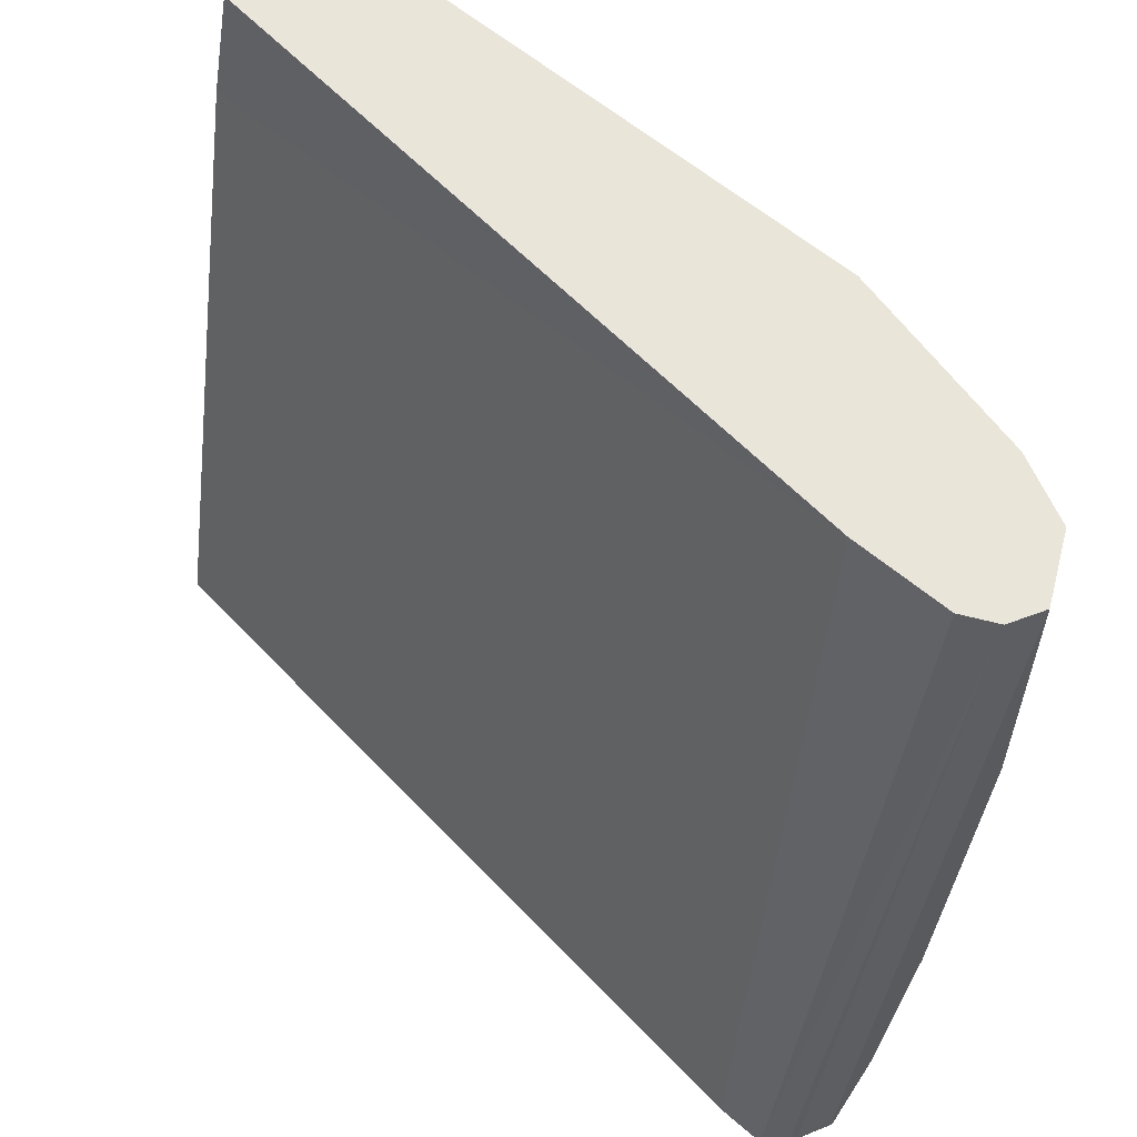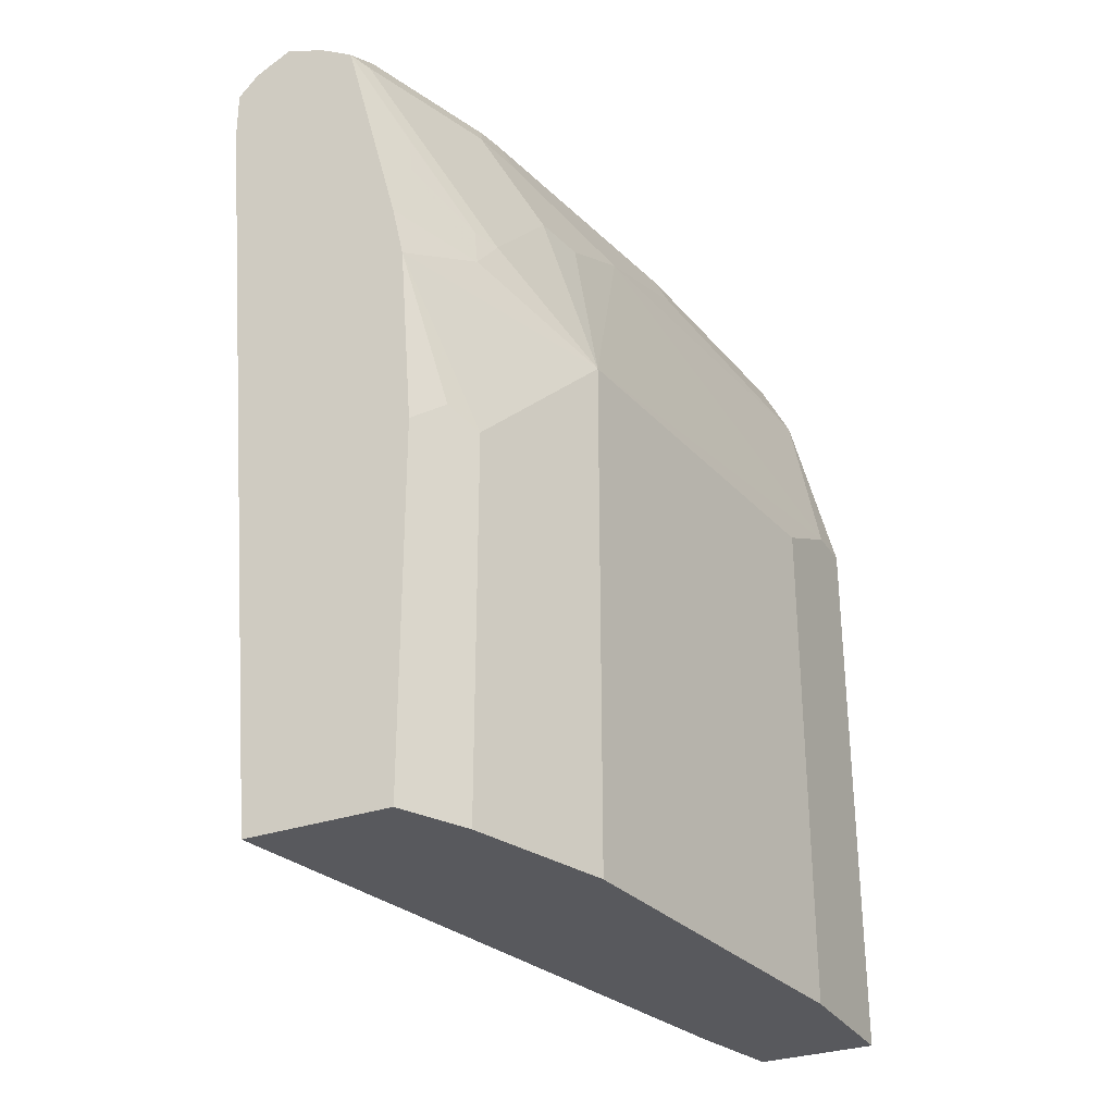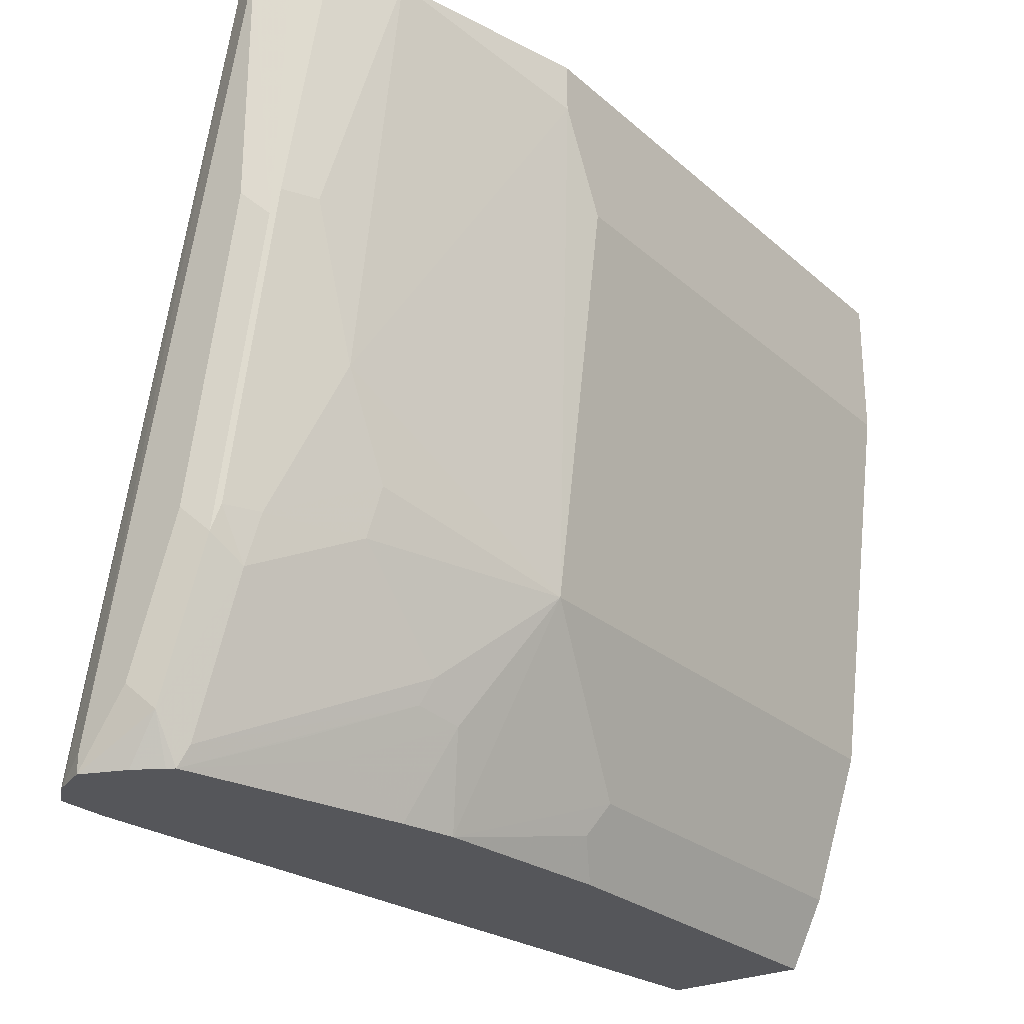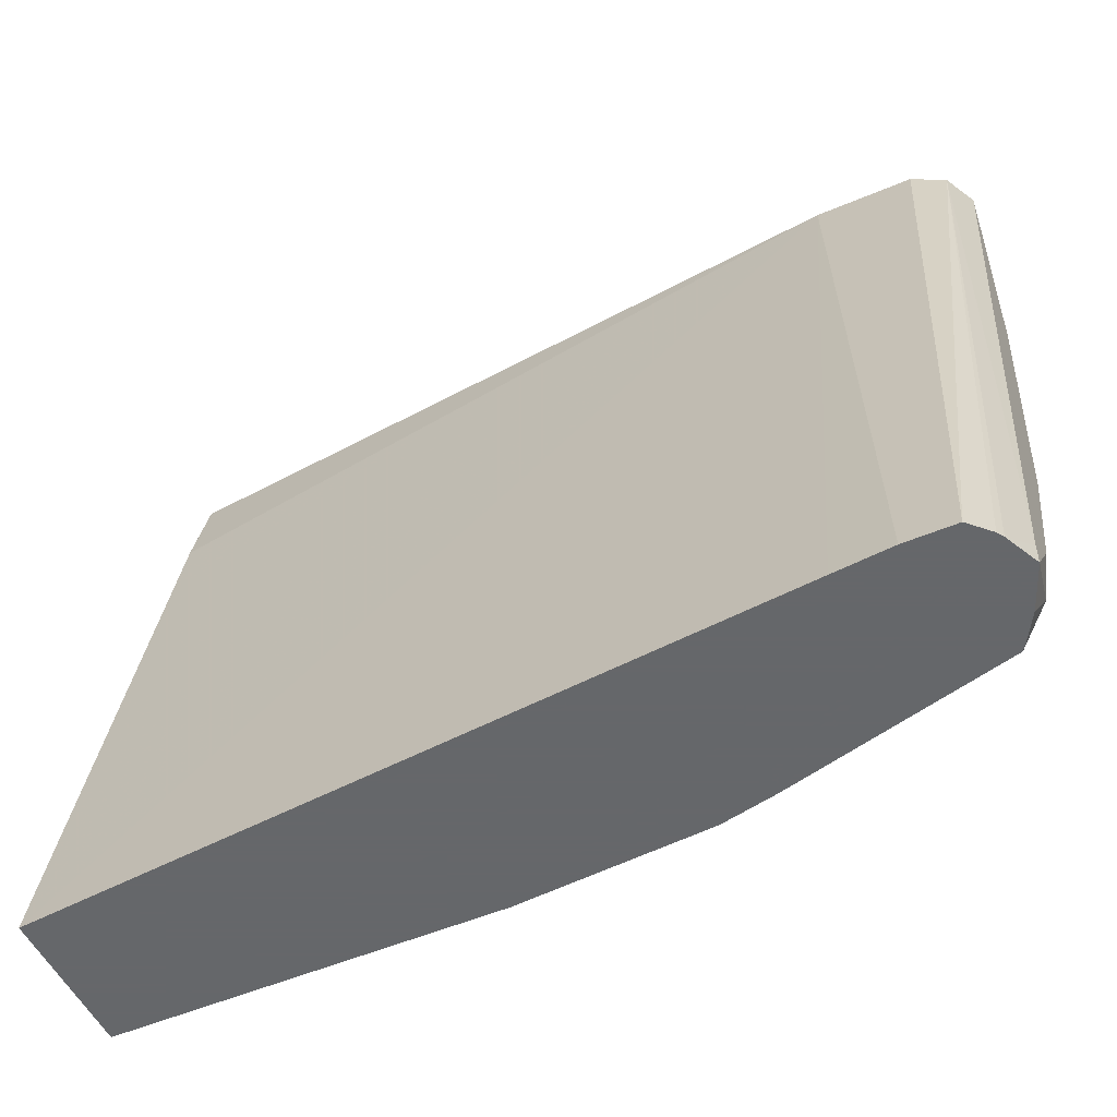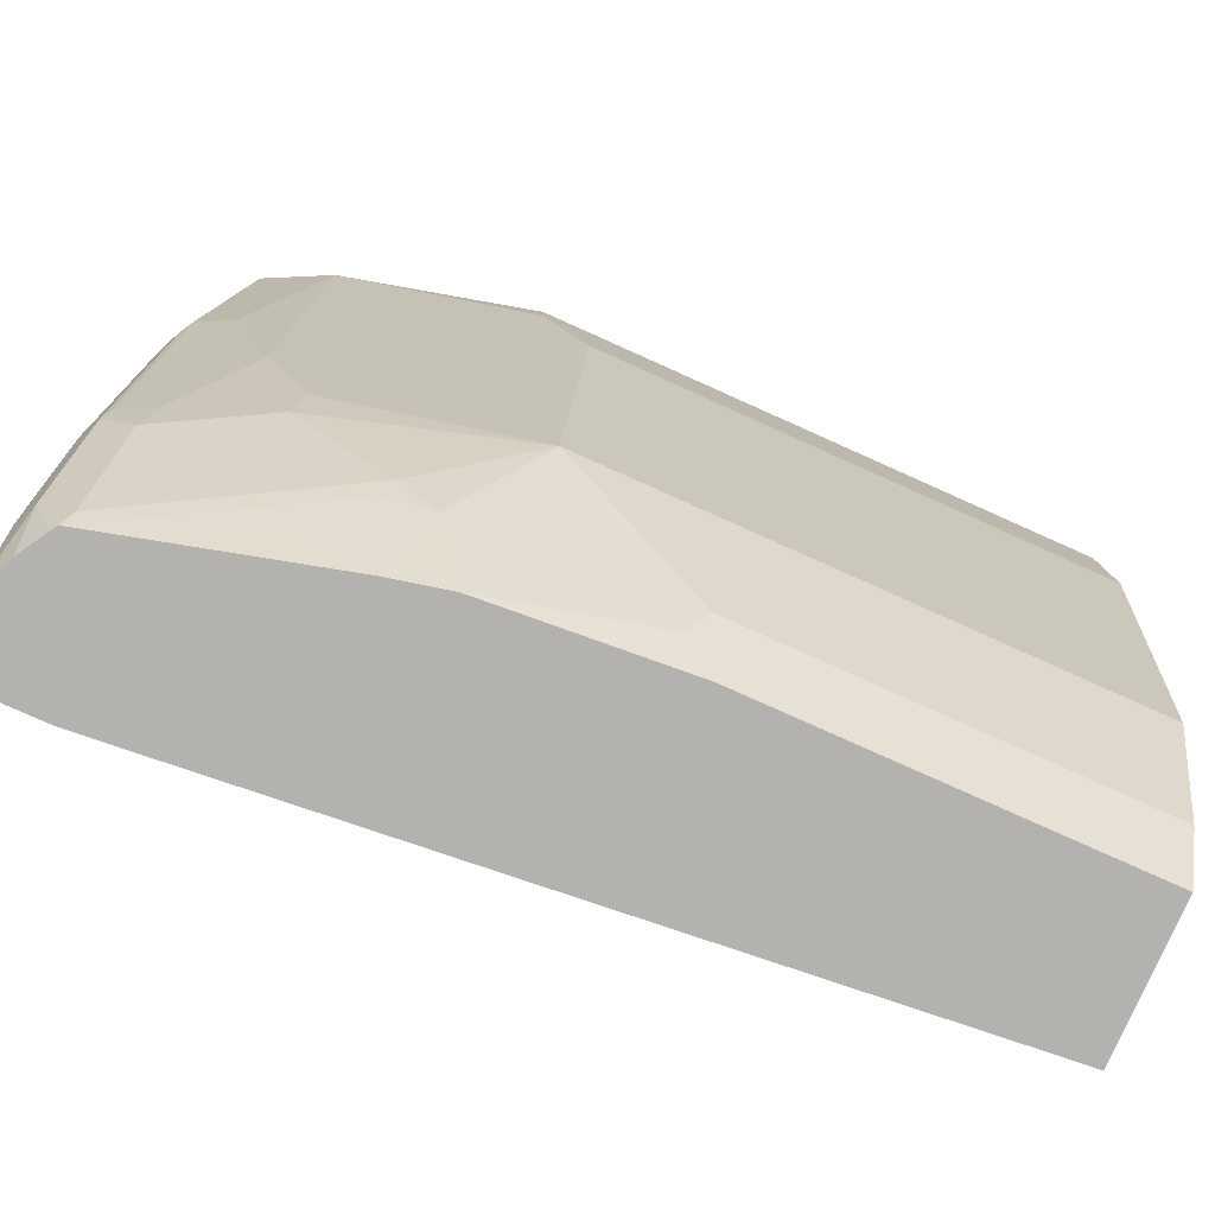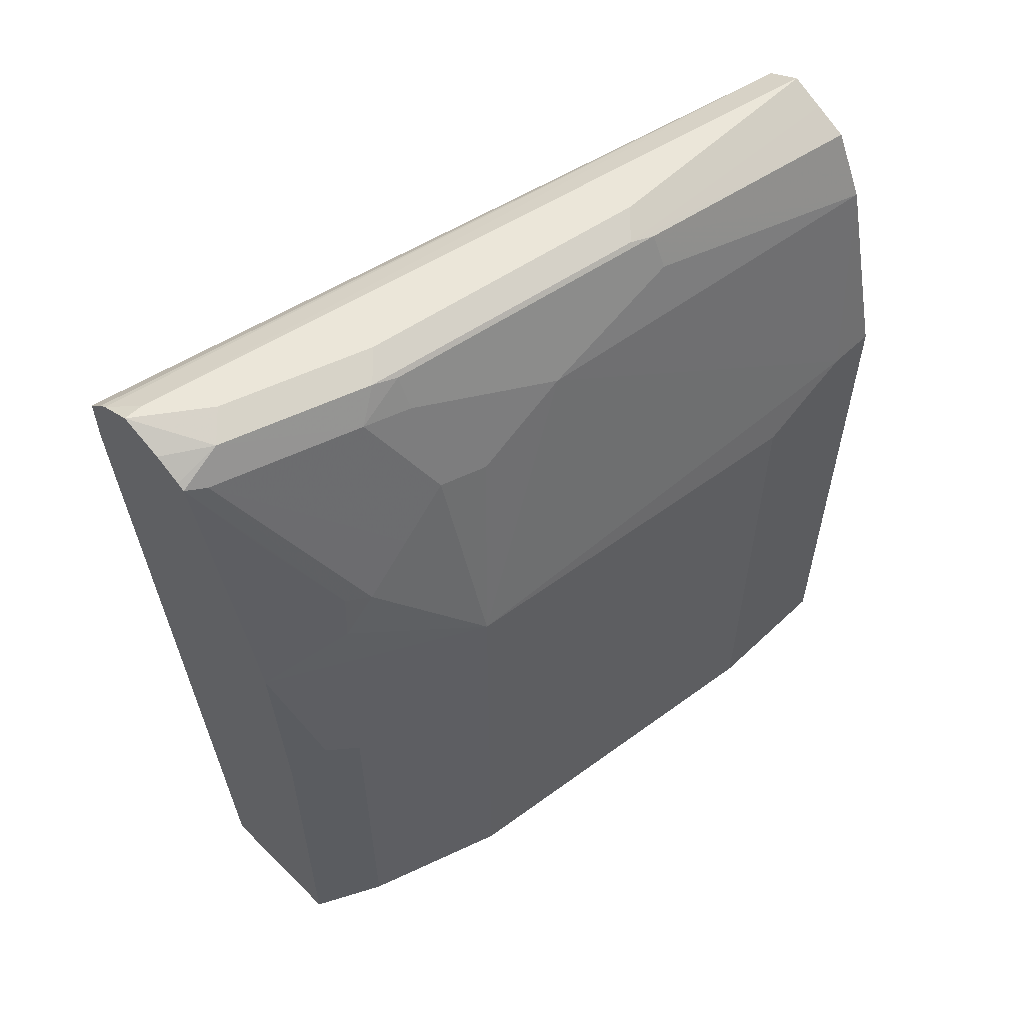
<metadata>
{"format":"obj","ext":"obj","renderer":"f3d","projection":"perspective","resolution":1024,"background":"white","views":[{"elev":57.7,"azim":132.0,"up":"+Z"},{"elev":-30.2,"azim":-153.0,"up":"+Y"},{"elev":-25.9,"azim":-143.4,"up":"+Z"},{"elev":-52.0,"azim":114.7,"up":"+Z"},{"elev":-79.8,"azim":-114.1,"up":"+Z"},{"elev":57.5,"azim":-134.4,"up":"+Y"}]}
</metadata>
<code>
v -0.8034 0.5418 -0.0001379
v -0.8034 0.5418 -0.09343
v -0.8127 0.5371 -0.1028
v -0.8158 0.5355 -0.0001379
v -0.7909 0.5355 -0.0001379
v -0.7473 0.5418 -0.2802
v -0.7847 0.5418 -0.2055
v -0.794 0.5371 -0.2148
v -0.7971 0.5355 -0.2055
v -0.8158 0.5355 -0.09343
v -0.8283 0.5293 -0.0001379
v -0.7322 0.5342 -0.2878
v -0.7346 0.5358 -0.2878
v -0.7847 0.5231 -0.0001379
v -0.7248 0.5269 -0.2878
v -0.7473 0.5418 -0.2878
v -0.766 0.5418 -0.2615
v -0.7753 0.5371 -0.2709
v -0.7987 0.5254 -0.2242
v -0.8034 0.5231 -0.2055
v -0.822 0.5231 -0.09343
v -0.8407 0.5044 -0.0001379
v -0.8283 0.5292 -0.0001379
v -0.7847 0.4857 -0.0001379
v -0.7248 0.5082 -0.2878
v -0.7635 0.5351 -0.2878
v -0.7736 0.5291 -0.2878
v -0.7762 0.5273 -0.2878
v -0.78 0.5254 -0.2802
v -0.8174 0.4881 -0.2055
v -0.822 0.4857 -0.1868
v -0.822 0.5044 -0.1494
v -0.8594 0.4297 -0.0187
v -0.8594 0.4297 -0.0001379
v -0.7267 0.4867 -0.2878
v -0.8127 0.2056 -0.0001379
v -0.8034 0.2056 -0.03737
v -0.7529 0.2056 -0.2878
v -0.7971 0.4733 -0.274
v -0.794 0.4904 -0.2709
v -0.8127 0.453 -0.2522
v -0.7987 0.4431 -0.2878
v -0.8174 0.4694 -0.2242
v -0.8174 0.4507 -0.2429
v -0.8407 0.411 -0.2055
v -0.8594 0.411 -0.05606
v -0.8594 0.2056 -0.0001379
v -0.8089 0.2056 -0.2878
v -0.8158 0.4359 -0.2553
v -0.8015 0.4306 -0.2878
v -0.8034 0.4221 -0.2878
v -0.822 0.355 -0.2615
v -0.8407 0.2056 -0.2055
v -0.8594 0.2056 -0.05606
v -0.822 0.2056 -0.2615
v -0.8089 0.3494 -0.2878
v -0.8158 0.3612 -0.274
f 28 39 40
f 31 45 32
f 30 45 31
f 32 45 33
f 30 43 45
f 29 44 43
f 29 41 44
f 29 43 30
f 28 42 39
f 28 41 29
f 28 40 41
f 24 38 35
f 19 29 30
f 24 36 37
f 24 35 25
f 22 33 34
f 22 32 33
f 21 32 22
f 20 32 21
f 20 31 32
f 20 30 31
f 19 30 20
f 33 45 46
f 18 29 19
f 24 37 38
f 33 46 54
f 51 56 57
f 33 47 34
f 18 28 29
f 52 57 56
f 51 57 52
f 49 50 51
f 48 52 56
f 48 55 52
f 45 54 46
f 45 53 54
f 45 55 53
f 45 52 55
f 45 51 52
f 45 49 51
f 44 49 45
f 43 44 45
f 42 50 49
f 41 49 44
f 39 41 40
f 39 49 41
f 39 42 49
f 36 38 37
f 36 48 38
f 36 55 48
f 36 53 55
f 36 54 53
f 36 47 54
f 33 54 47
f 18 27 28
f 12 27 26
f 16 26 18
f 5 13 6
f 5 12 13
f 3 7 8
f 3 11 4
f 3 10 11
f 3 9 10
f 3 8 9
f 2 7 3
f 1 7 2
f 1 17 7
f 1 16 17
f 5 14 15
f 1 6 16
f 1 14 5
f 1 24 14
f 1 36 24
f 1 47 36
f 1 22 34
f 1 23 22
f 1 11 23
f 1 4 11
f 1 3 4
f 1 2 3
f 18 26 27
f 1 5 6
f 5 15 12
f 1 34 47
f 7 17 18
f 16 18 17
f 6 13 16
f 14 25 15
f 14 24 25
f 12 16 13
f 12 28 27
f 12 42 28
f 12 50 42
f 12 51 50
f 12 56 51
f 12 48 56
f 12 38 48
f 12 26 16
f 12 25 35
f 12 35 38
f 8 19 9
f 9 19 20
f 7 18 8
f 9 21 10
f 9 20 21
f 10 21 22
f 10 22 23
f 10 23 11
f 12 15 25
f 8 18 19

</code>
